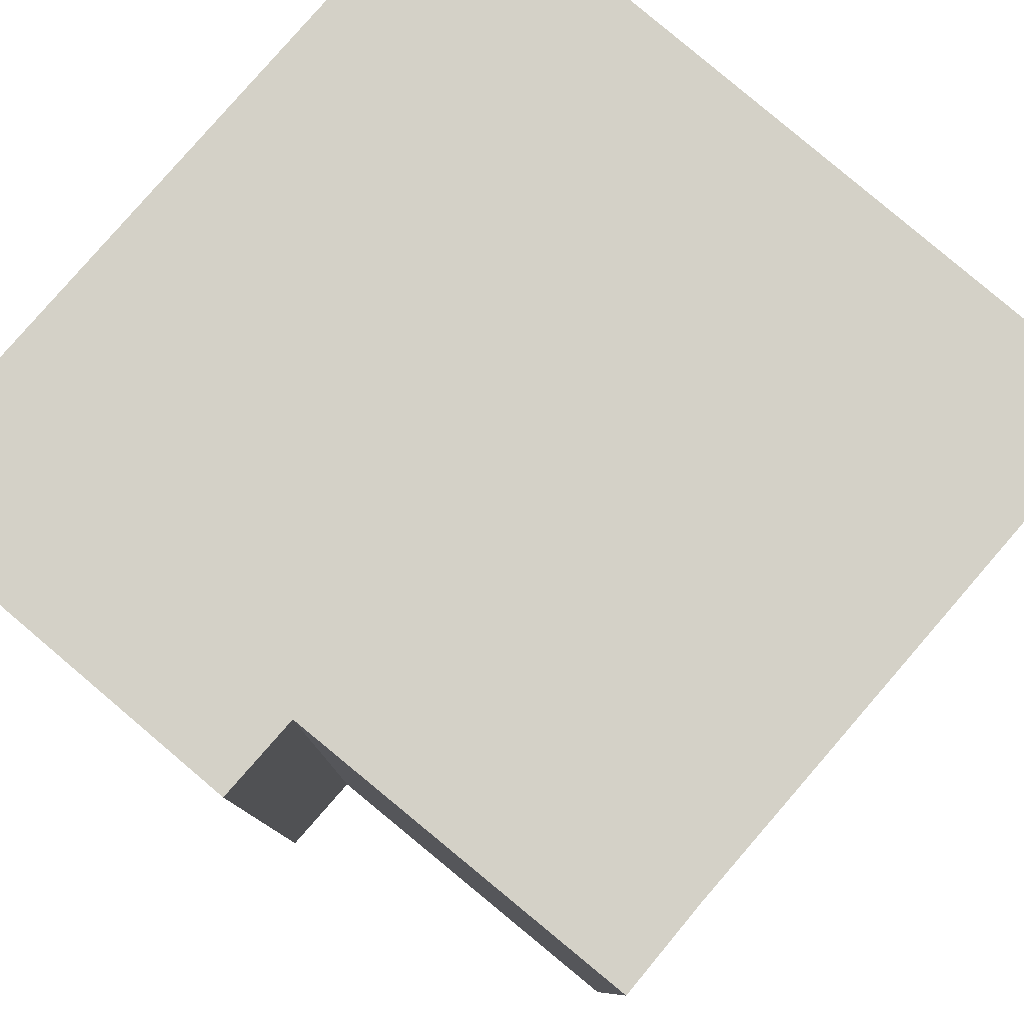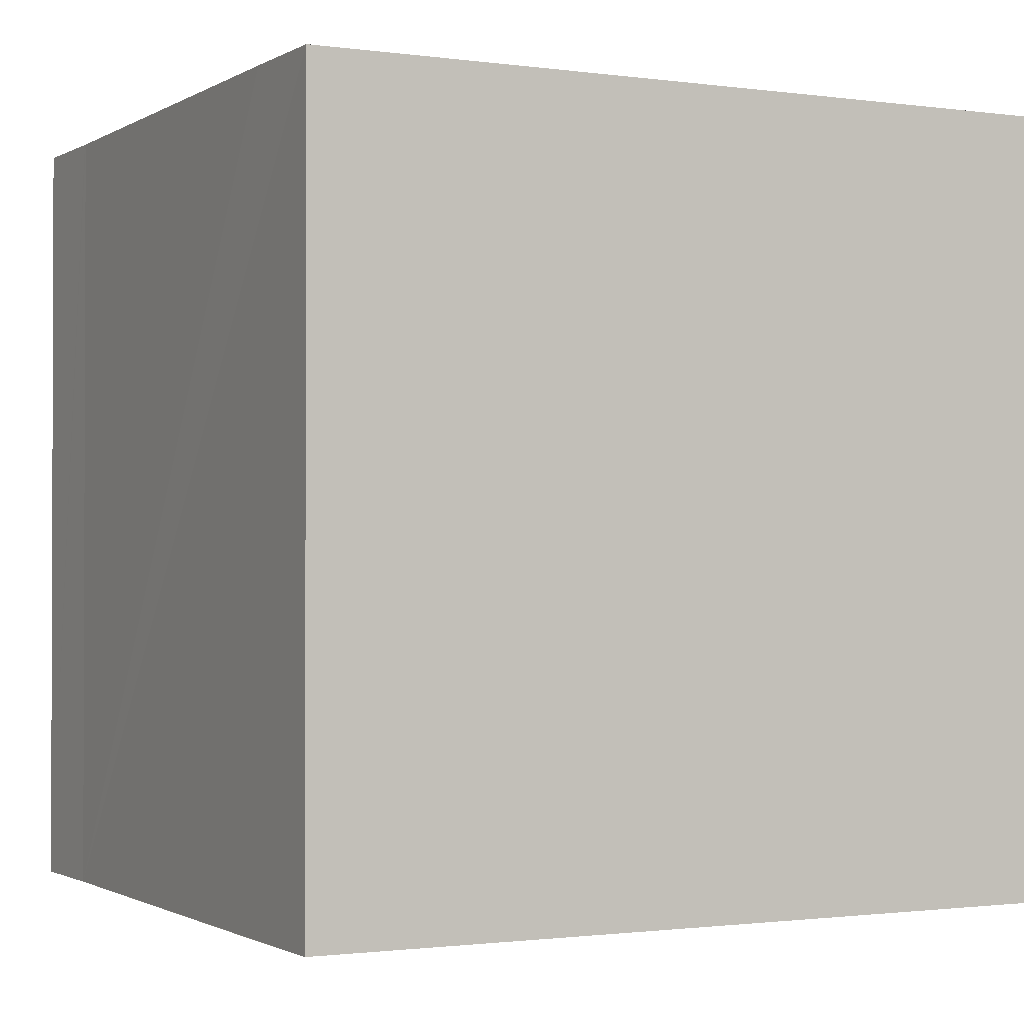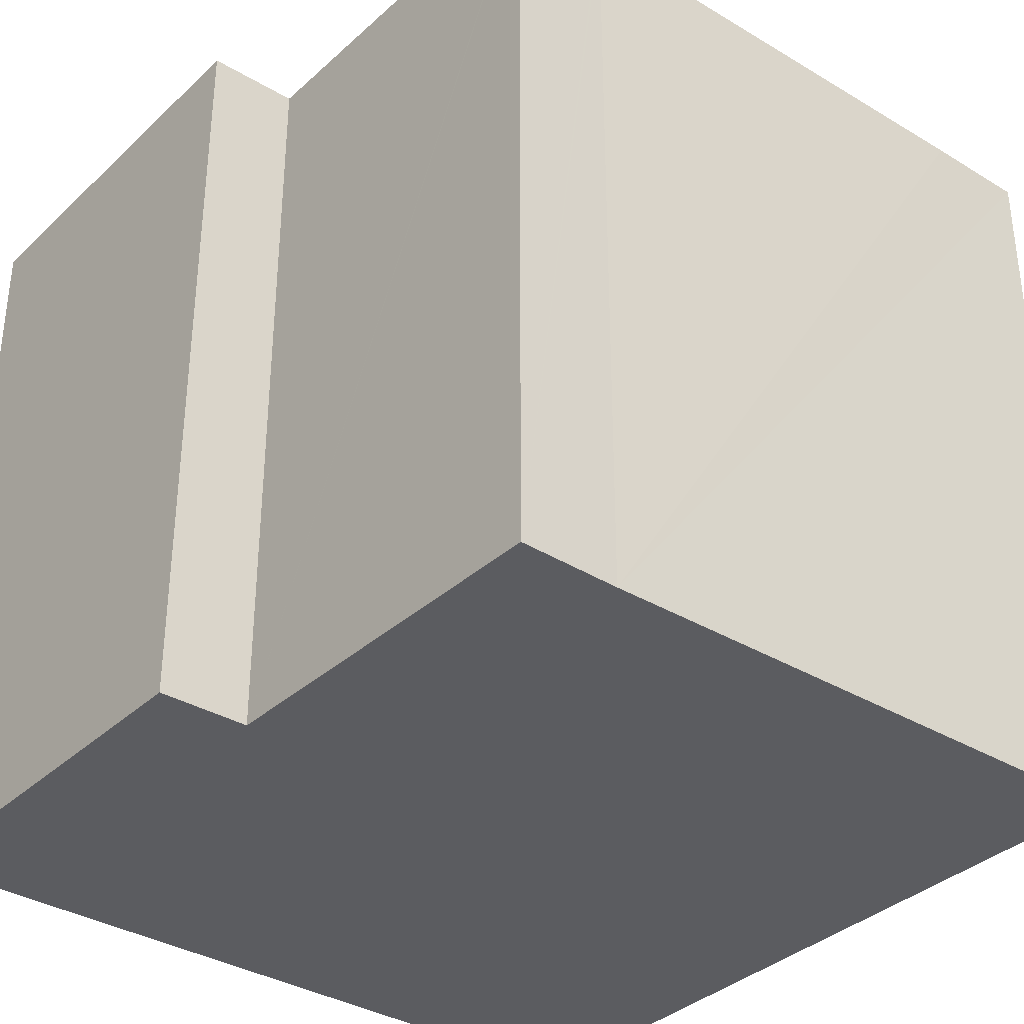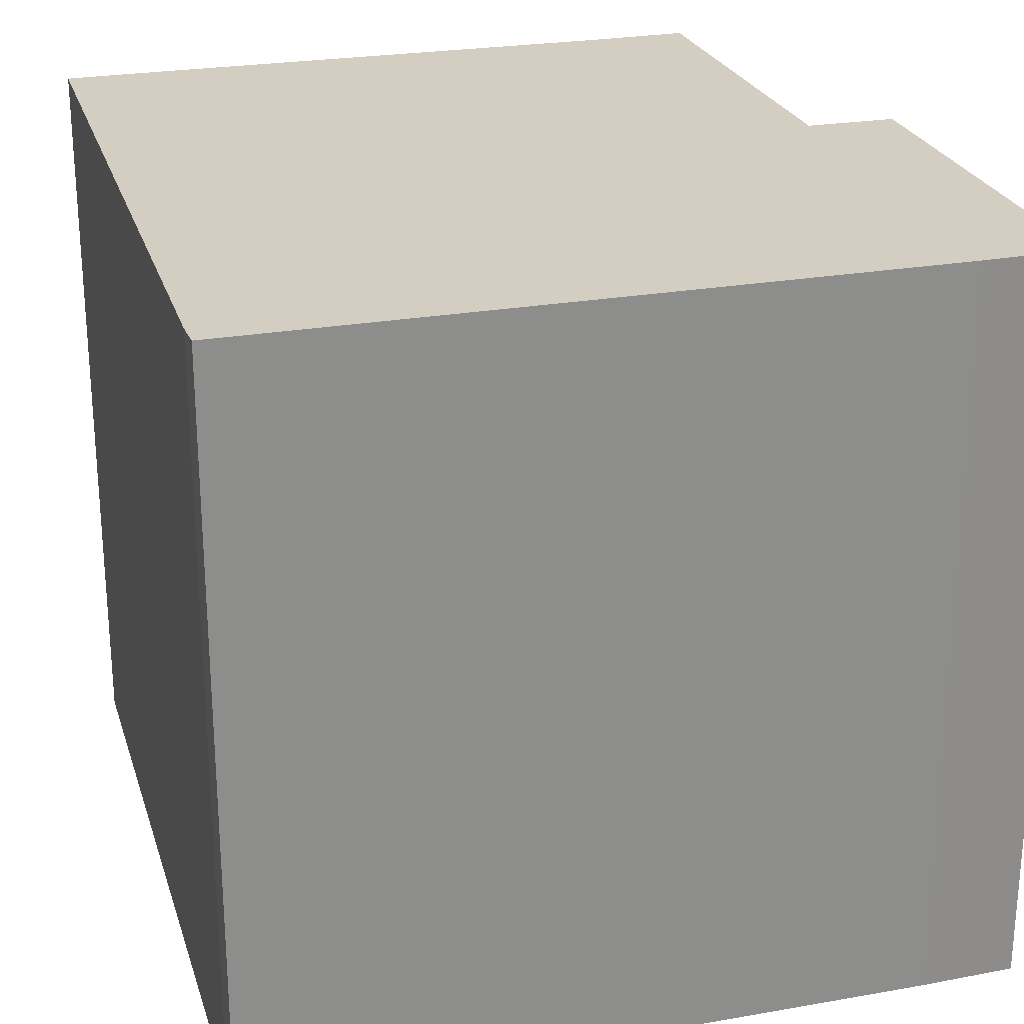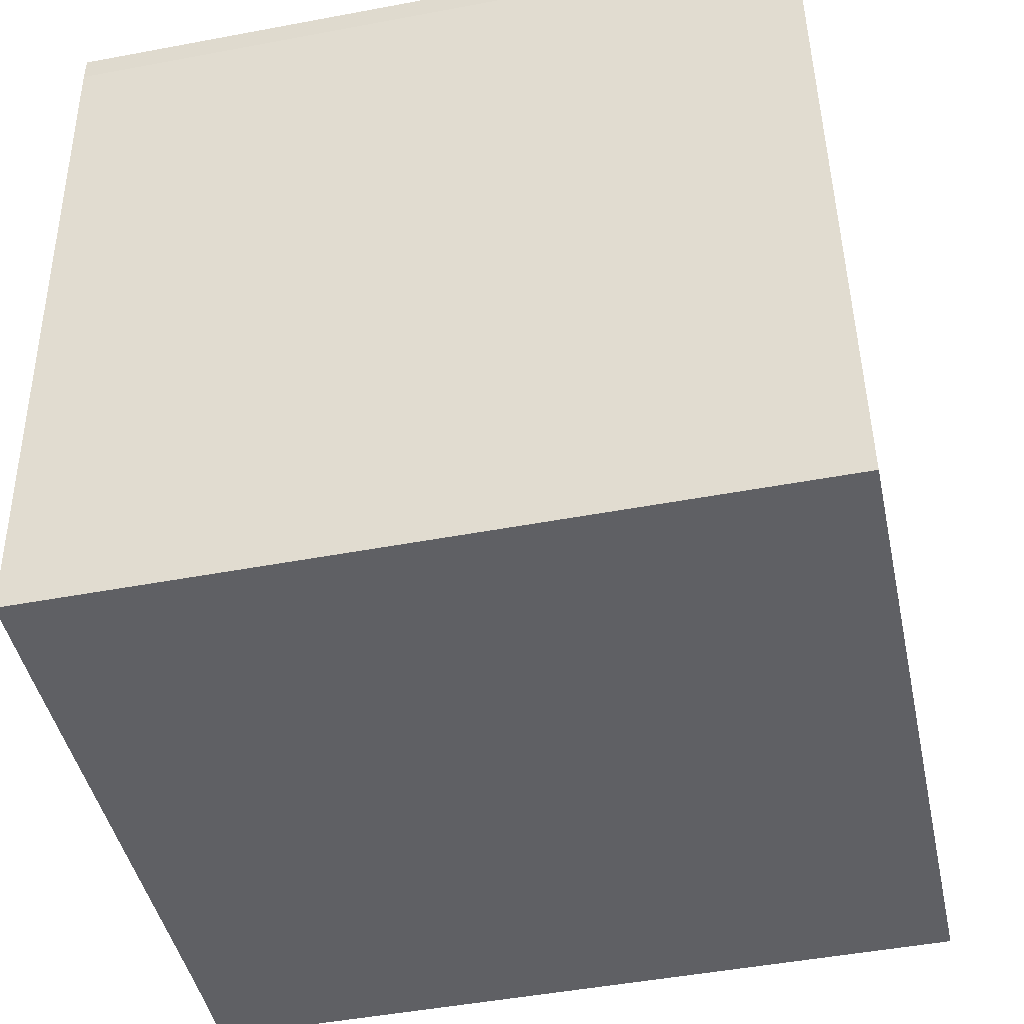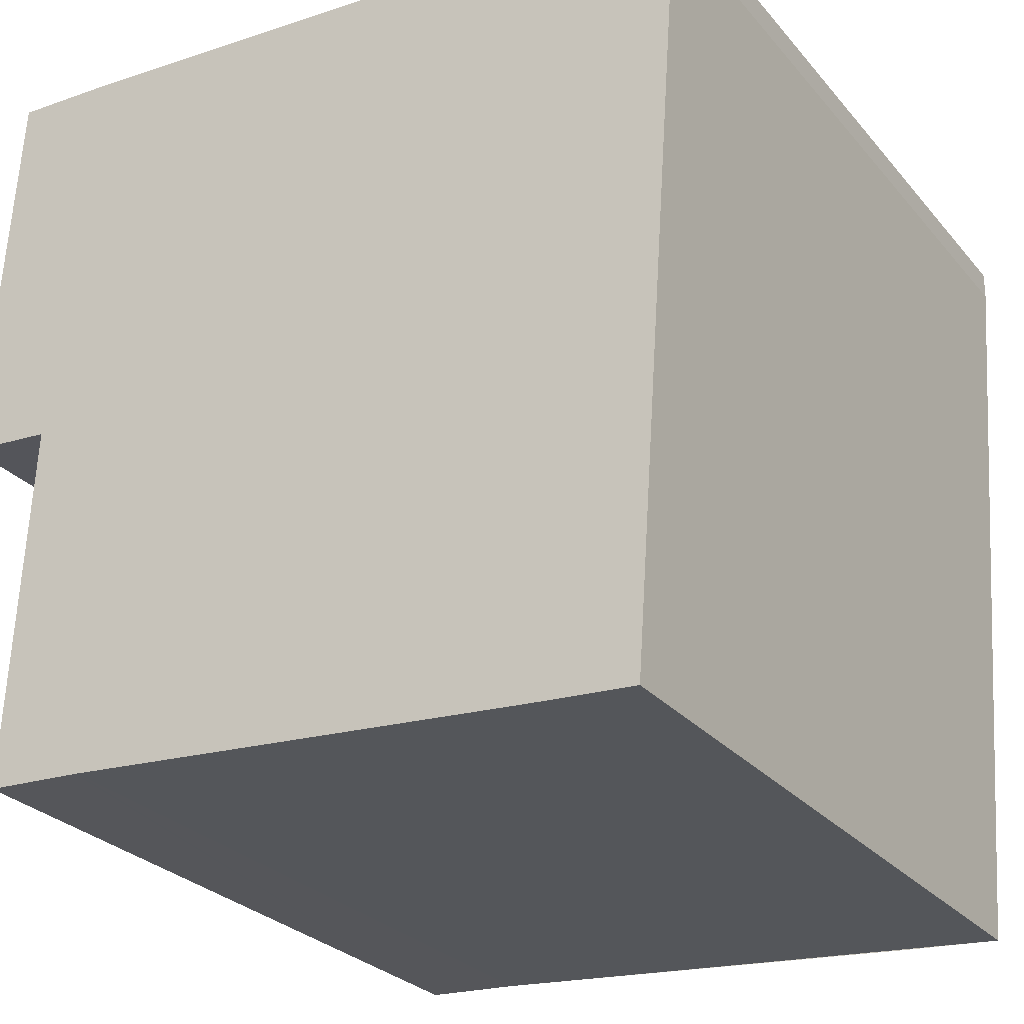
<metadata>
{"format":"obj","ext":"obj","renderer":"f3d","projection":"perspective","resolution":1024,"background":"white","views":[{"elev":79.8,"azim":126.5,"up":"+Y"},{"elev":-1.2,"azim":-121.8,"up":"+Y"},{"elev":-35.2,"azim":137.0,"up":"+Y"},{"elev":25.3,"azim":-19.9,"up":"+Y"},{"elev":-48.2,"azim":-78.1,"up":"+Z"},{"elev":-27.5,"azim":-148.7,"up":"+Z"}]}
</metadata>
<code>
v  10.33 9.726 -3.726
v  8.823 9.726 0.621
v  10.04 9.726 0.678
v  0 9.726 5.955e-16
v  0.004 9.726 -0.363
v  0.706 9.726 -10.06
v  9.233 9.726 -4.643
v  10.38 9.726 -4.549
v  10.37 9.726 -4.55
v  9.299 9.726 -5.964
v  9.333 9.726 -6.648
v  8.165 9.726 -9.482
v  9.469 9.726 -9.384
v  8.196 9.726 -9.48
v  9.47 9.726 -9.41
v  2.05 9.726 -9.963
v  10.04 -4.152e-17 0.678
v  10.38 2.785e-16 -4.549
v  10.33 2.282e-16 -3.726
v  9.233 2.843e-16 -4.643
v  9.47 5.762e-16 -9.41
v  9.299 3.652e-16 -5.964
v  9.333 4.071e-16 -6.648
v  9.469 5.746e-16 -9.384
v  10.37 2.786e-16 -4.55
v  8.165 5.806e-16 -9.482
v  8.196 5.805e-16 -9.48
v  0.706 6.158e-16 -10.06
v  2.05 6.101e-16 -9.963
v  0.004 2.223e-17 -0.363
v  0 0 0
v  8.823 -3.803e-17 0.621
g defaultobject
f 1 2 3
f 2 1 4
f 4 1 5
f 5 1 6
f 6 1 7
f 7 1 8
f 7 8 9
f 6 7 10
f 6 10 11
f 6 11 12
f 12 11 13
f 12 13 14
f 14 13 15
f 6 12 16
f 17 1 3
f 1 17 8
f 8 17 18
f 18 17 19
f 20 10 7
f 10 20 11
f 11 20 13
f 13 20 15
f 15 20 21
f 21 20 22
f 21 22 23
f 21 23 24
f 18 9 8
f 9 18 25
f 25 7 9
f 7 25 20
f 21 14 15
f 14 21 12
f 12 21 26
f 26 21 27
f 26 16 12
f 16 26 6
f 6 26 28
f 28 26 29
f 28 5 6
f 5 28 30
f 30 4 5
f 4 30 31
f 32 3 2
f 3 32 17
f 31 2 4
f 2 31 32
f 24 27 21
f 27 24 23
f 27 23 26
f 26 23 28
f 28 23 30
f 30 23 22
f 30 22 20
f 30 20 25
f 30 25 18
f 30 18 19
f 30 19 17
f 30 17 31
f 31 17 32
f 28 29 26

</code>
